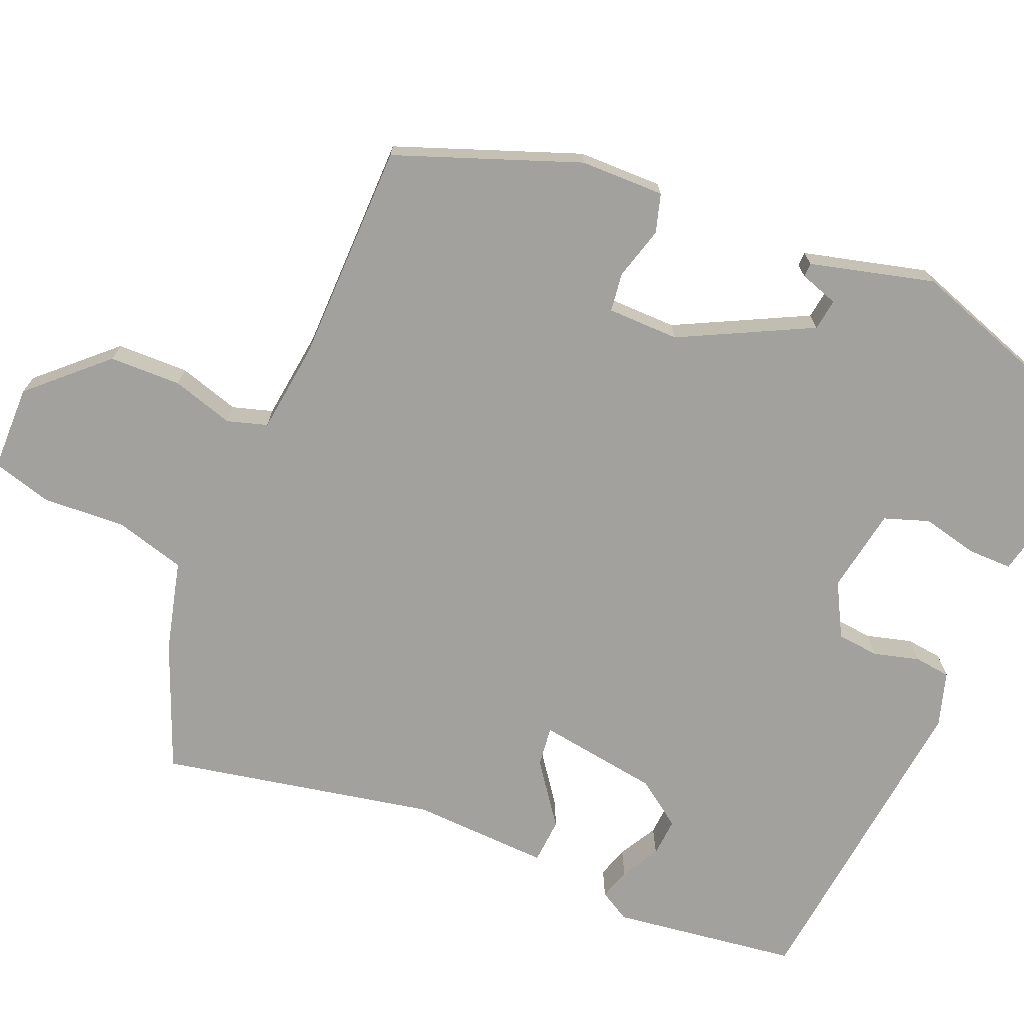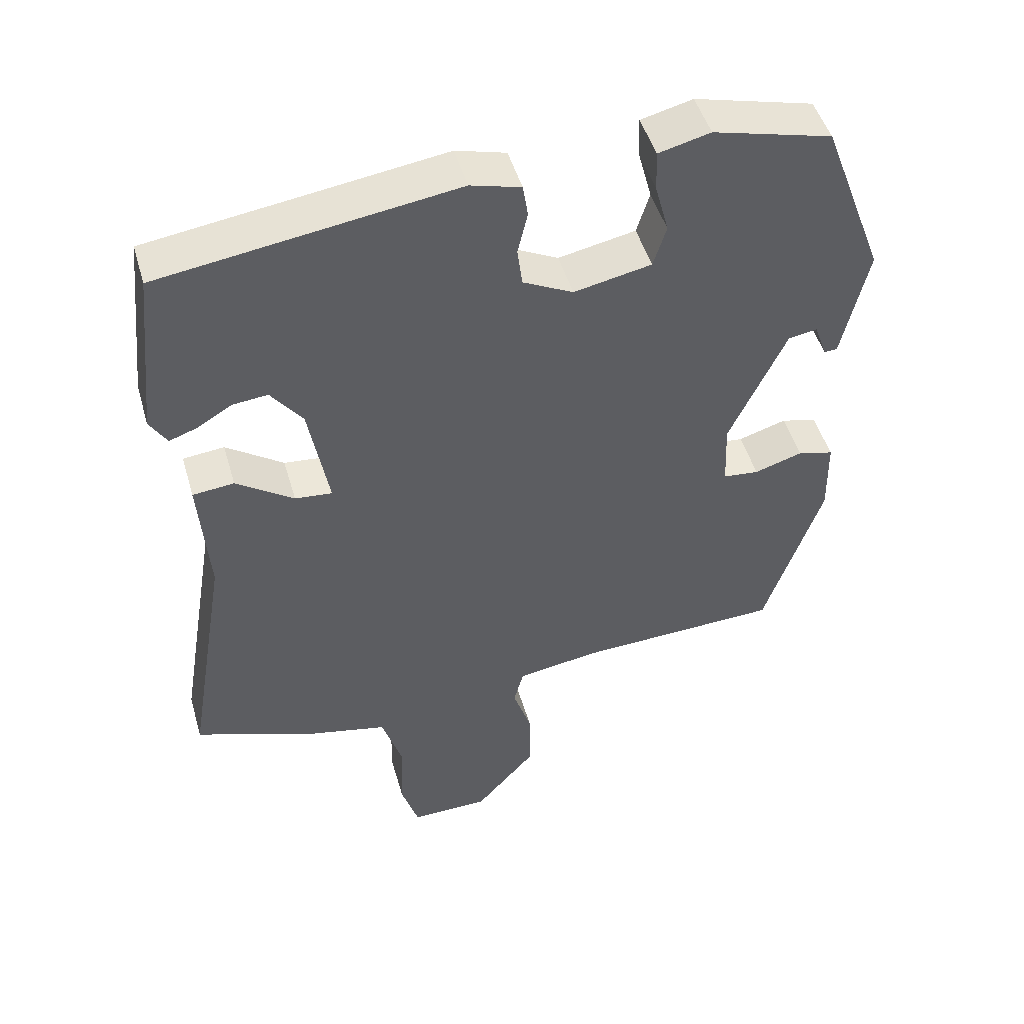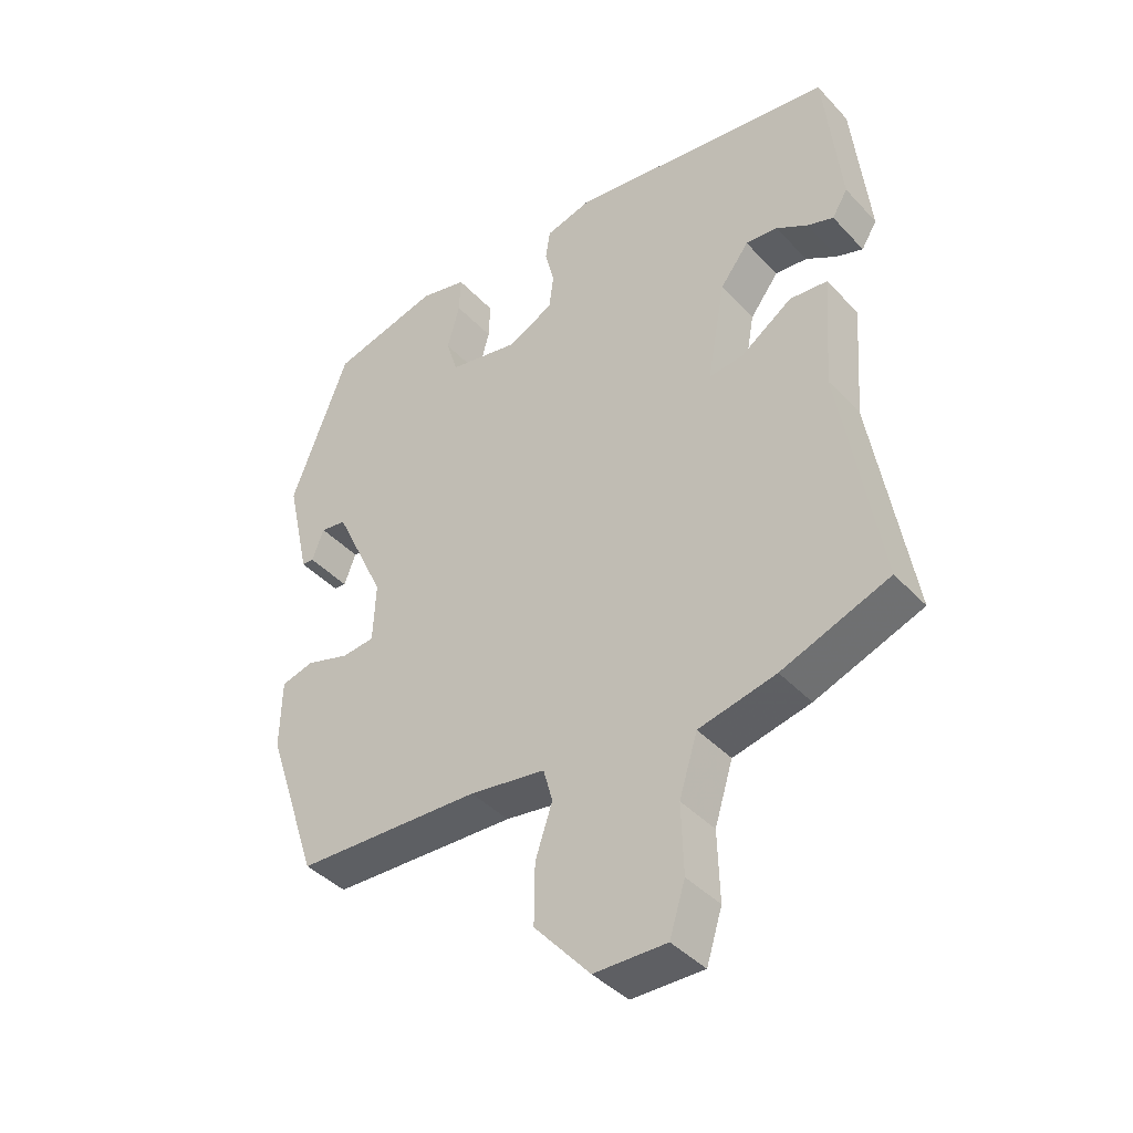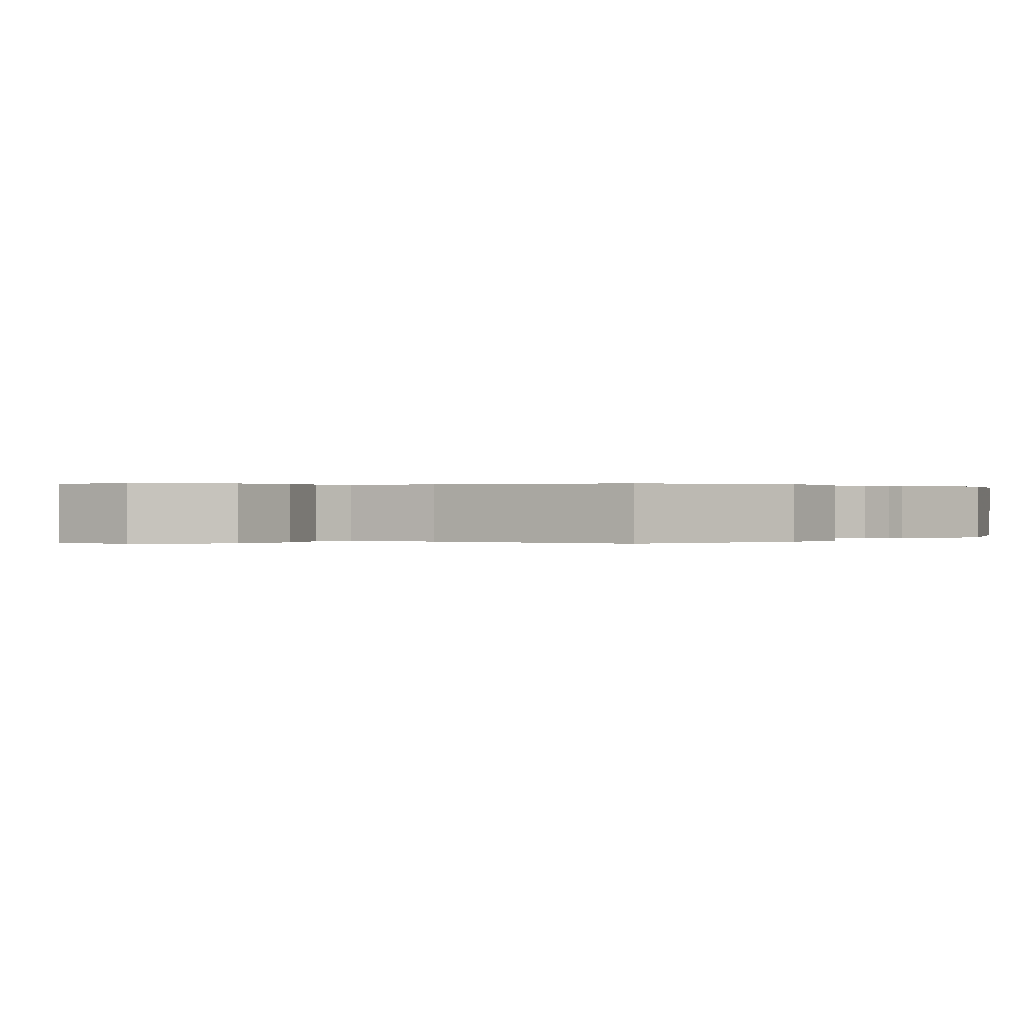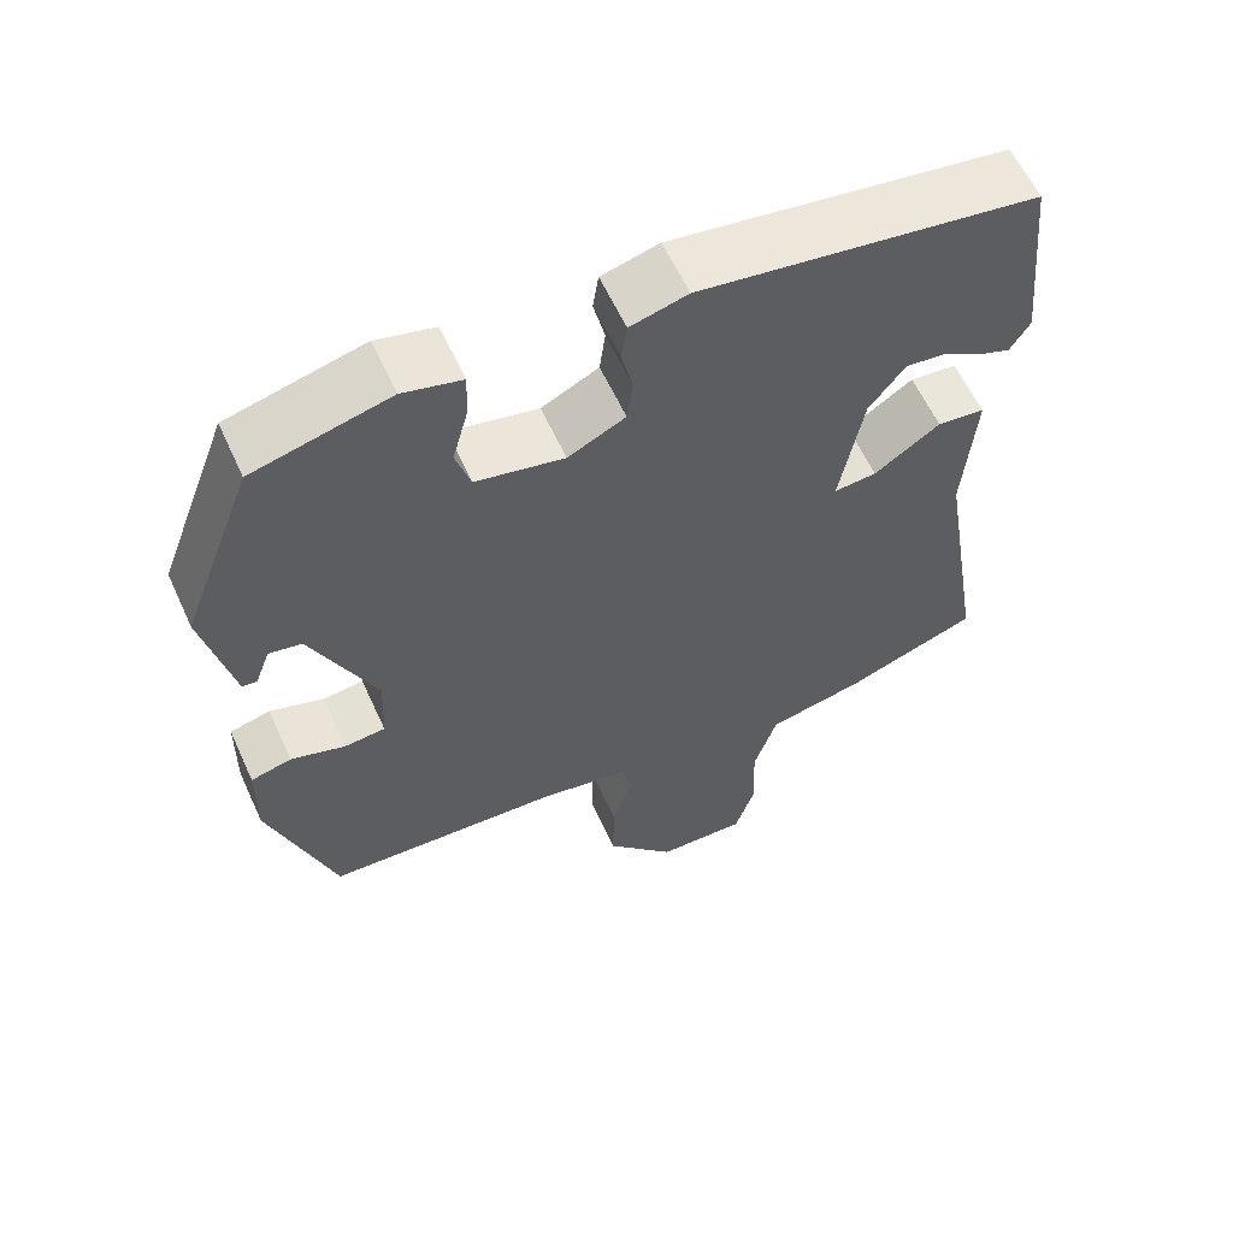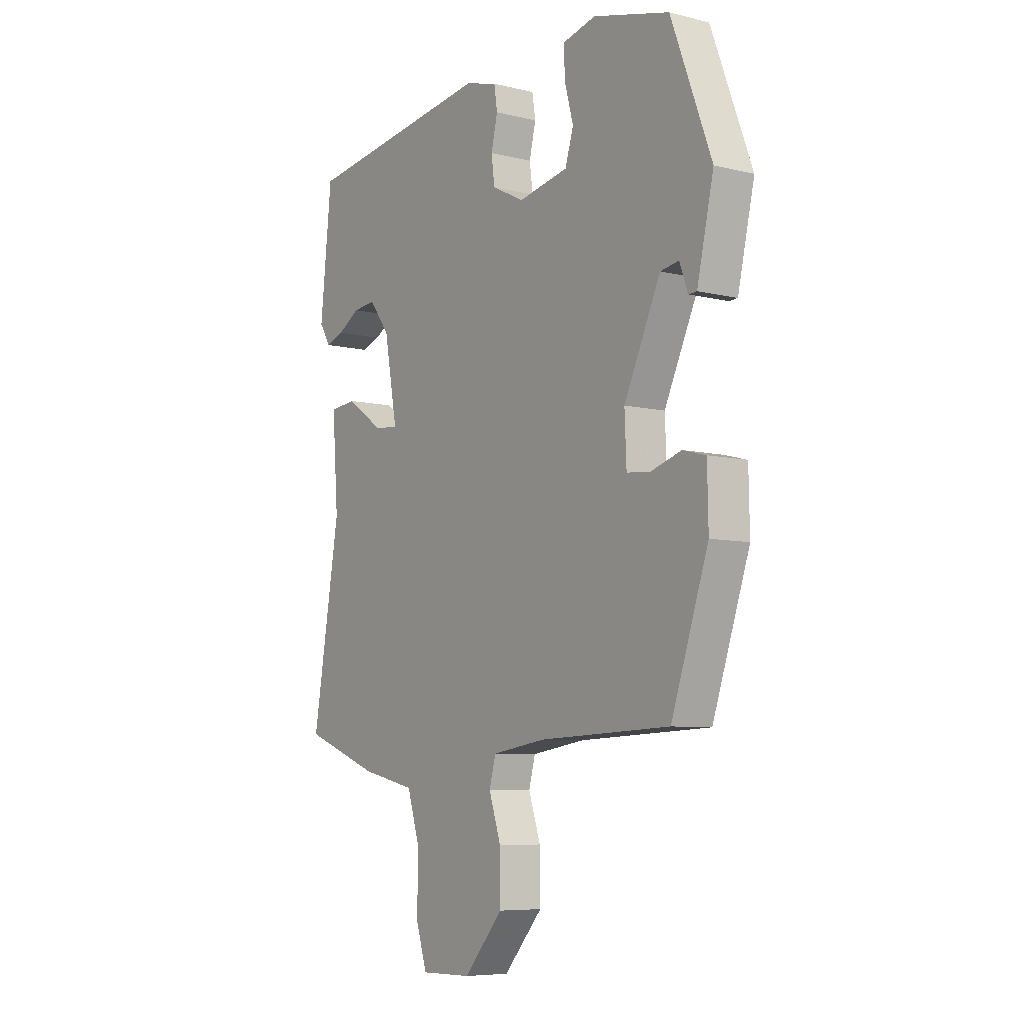
<metadata>
{"format":"obj","ext":"obj","renderer":"f3d","projection":"perspective","resolution":1024,"background":"white","views":[{"elev":-72.1,"azim":-110.9,"up":"+Y"},{"elev":48.2,"azim":164.0,"up":"+Z"},{"elev":-41.5,"azim":38.7,"up":"+Z"},{"elev":0.2,"azim":-144.2,"up":"+Y"},{"elev":60.2,"azim":-24.5,"up":"+Z"},{"elev":-7.1,"azim":-125.1,"up":"+Z"}]}
</metadata>
<code>
v -0.407 0.07 0.49
v -0.241 0.07 0.533
v -0.169 0.07 0.515
v -0.171 0.07 0.458
v -0.19 0.07 0.387
v -0.172 0.07 0.329
v -0.064 0.07 0.307
v 0.006 0.07 0.342
v 0.013 0.07 0.396
v -0.001 0.07 0.455
v 0.006 0.07 0.501
v 0.076 0.07 0.52
v 0.487 0.07 0.461
v 0.512 0.07 0.222
v 0.488 0.07 0.183
v 0.448 0.07 0.197
v 0.4 0.07 0.226
v 0.351 0.07 0.231
v 0.307 0.07 0.173
v 0.279 0.07 0.018
v 0.331 0.07 0.023
v 0.411 0.07 0.078
v 0.469 0.07 0.072
v 0.456 0.07 -0.105
v 0.515 0.07 -0.457
v 0.351 0.07 -0.518
v 0.233 0.07 -0.544
v 0.205 0.07 -0.634
v 0.208 0.07 -0.74
v 0.184 0.07 -0.816
v 0.074 0.07 -0.814
v -0.011 0.07 -0.717
v -0.01 0.07 -0.625
v 0.016 0.07 -0.547
v 0.002 0.07 -0.495
v -0.114 0.07 -0.477
v -0.397 0.07 -0.465
v -0.477 0.07 -0.228
v -0.475 0.07 -0.12
v -0.425 0.07 -0.107
v -0.358 0.07 -0.128
v -0.308 0.07 -0.123
v -0.304 0.07 -0.031
v -0.383 0.07 0.139
v -0.423 0.07 0.146
v -0.441 0.07 0.097
v -0.459 0.07 0.098
v -0.495 0.07 0.258
v -0.407 0 0.49
v -0.241 0 0.533
v -0.169 0 0.515
v -0.171 0 0.458
v -0.19 0 0.387
v -0.172 0 0.329
v -0.064 0 0.307
v 0.006 0 0.342
v 0.013 0 0.396
v -0.001 0 0.455
v 0.006 0 0.501
v 0.076 0 0.52
v 0.487 0 0.461
v 0.512 0 0.222
v 0.488 0 0.183
v 0.448 0 0.197
v 0.4 0 0.226
v 0.351 0 0.231
v 0.307 0 0.173
v 0.279 0 0.018
v 0.331 0 0.023
v 0.411 0 0.078
v 0.469 0 0.072
v 0.456 0 -0.105
v 0.515 0 -0.457
v 0.351 0 -0.518
v 0.233 0 -0.544
v 0.205 0 -0.634
v 0.208 0 -0.74
v 0.184 0 -0.816
v 0.074 0 -0.814
v -0.011 0 -0.717
v -0.01 0 -0.625
v 0.016 0 -0.547
v 0.002 0 -0.495
v -0.114 0 -0.477
v -0.397 0 -0.465
v -0.477 0 -0.228
v -0.475 0 -0.12
v -0.425 0 -0.107
v -0.358 0 -0.128
v -0.308 0 -0.123
v -0.304 0 -0.031
v -0.383 0 0.139
v -0.423 0 0.146
v -0.441 0 0.097
v -0.459 0 0.098
v -0.495 0 0.258
f 45 46 47 48
f 44 45 48 1
f 43 44 1 2
f 42 43 2 3
f 38 39 40 41
f 36 37 38 41
f 35 36 41 42
f 31 32 33 34
f 29 30 31 34
f 28 29 34 35
f 27 28 35 42
f 24 25 26 27
f 21 22 23 24
f 20 21 24 27
f 14 15 16 17
f 14 17 18
f 13 14 18
f 12 13 18 19
f 9 10 11 12
f 8 9 12 19
f 3 4 5
f 42 3 5
f 42 5 6
f 20 27 42 6
f 7 8 19 20
f 6 7 20
f 96 95 94 93
f 49 96 93 92
f 50 49 92 91
f 51 50 91 90
f 89 88 87 86
f 89 86 85 84
f 90 89 84 83
f 82 81 80 79
f 82 79 78 77
f 83 82 77 76
f 90 83 76 75
f 75 74 73 72
f 72 71 70 69
f 75 72 69 68
f 65 64 63 62
f 66 65 62
f 66 62 61
f 67 66 61 60
f 60 59 58 57
f 67 60 57 56
f 53 52 51
f 53 51 90
f 54 53 90
f 54 90 75 68
f 68 67 56 55
f 68 55 54
f 1 49 50 2
f 2 50 51 3
f 3 51 52 4
f 4 52 53 5
f 5 53 54 6
f 6 54 55 7
f 7 55 56 8
f 8 56 57 9
f 9 57 58 10
f 10 58 59 11
f 11 59 60 12
f 12 60 61 13
f 13 61 62 14
f 14 62 63 15
f 15 63 64 16
f 16 64 65 17
f 17 65 66 18
f 18 66 67 19
f 19 67 68 20
f 20 68 69 21
f 21 69 70 22
f 22 70 71 23
f 23 71 72 24
f 24 72 73 25
f 25 73 74 26
f 26 74 75 27
f 27 75 76 28
f 28 76 77 29
f 29 77 78 30
f 30 78 79 31
f 31 79 80 32
f 32 80 81 33
f 33 81 82 34
f 34 82 83 35
f 35 83 84 36
f 36 84 85 37
f 37 85 86 38
f 38 86 87 39
f 39 87 88 40
f 40 88 89 41
f 41 89 90 42
f 42 90 91 43
f 43 91 92 44
f 44 92 93 45
f 45 93 94 46
f 46 94 95 47
f 47 95 96 48
f 48 96 49 1

</code>
